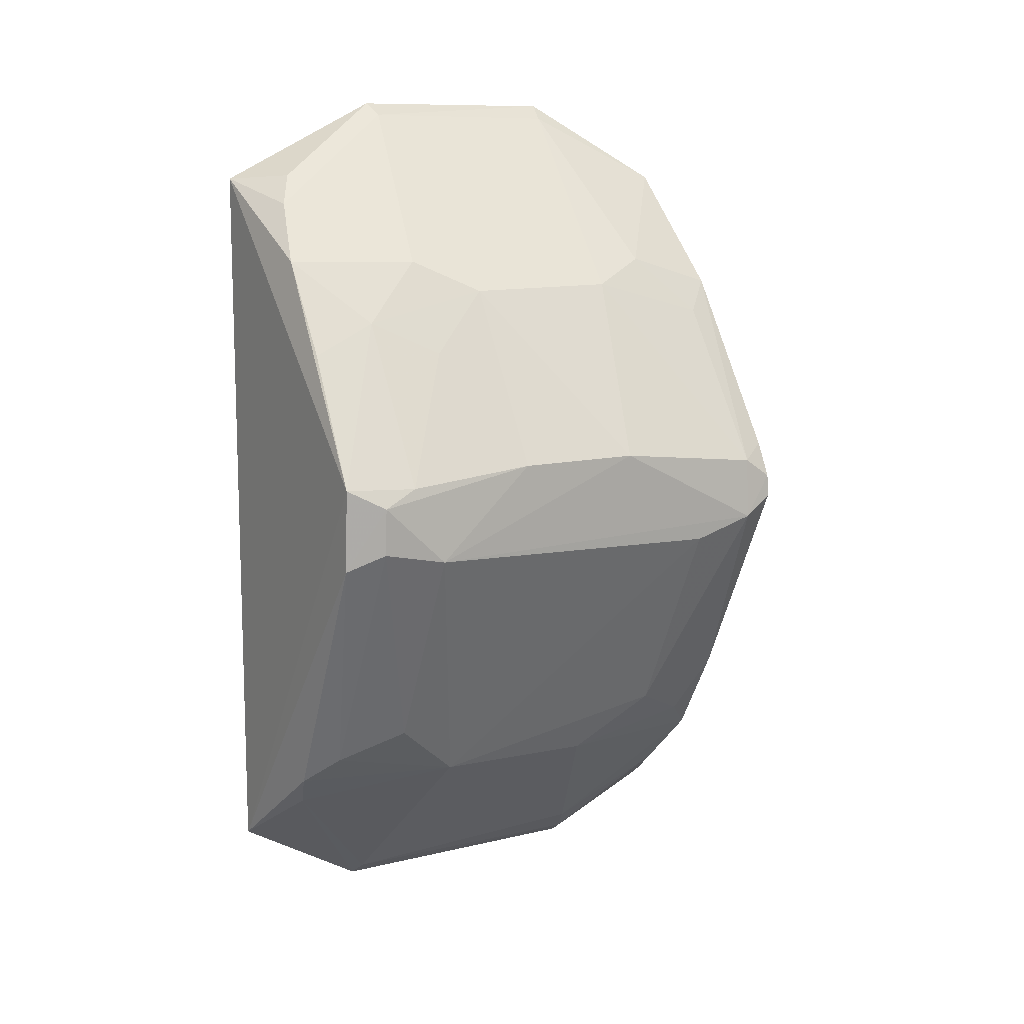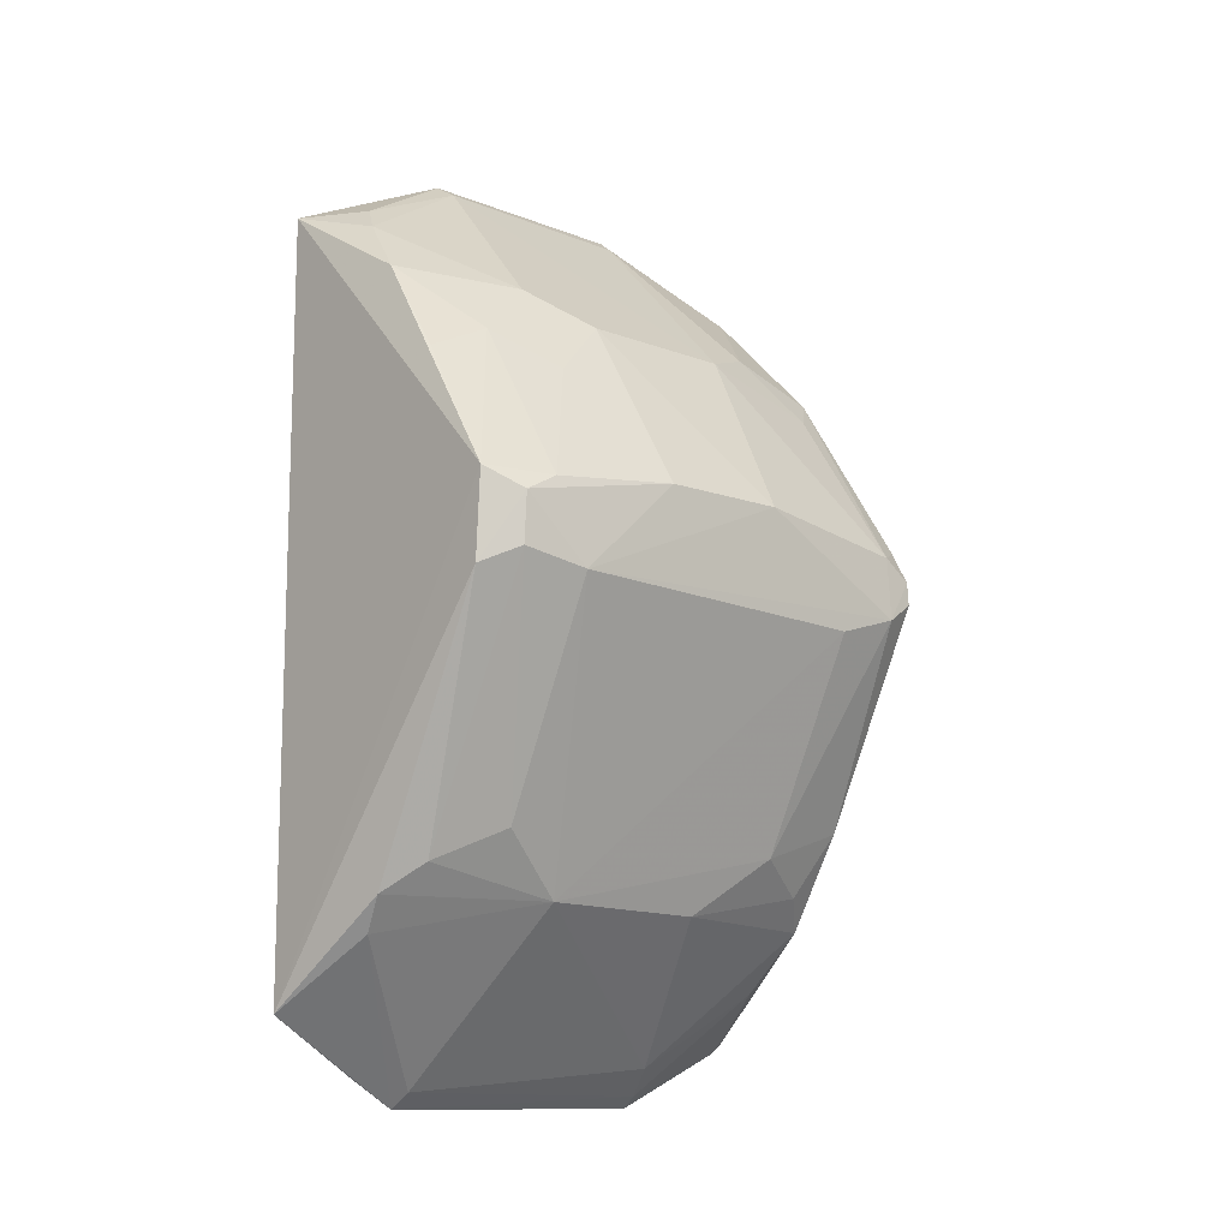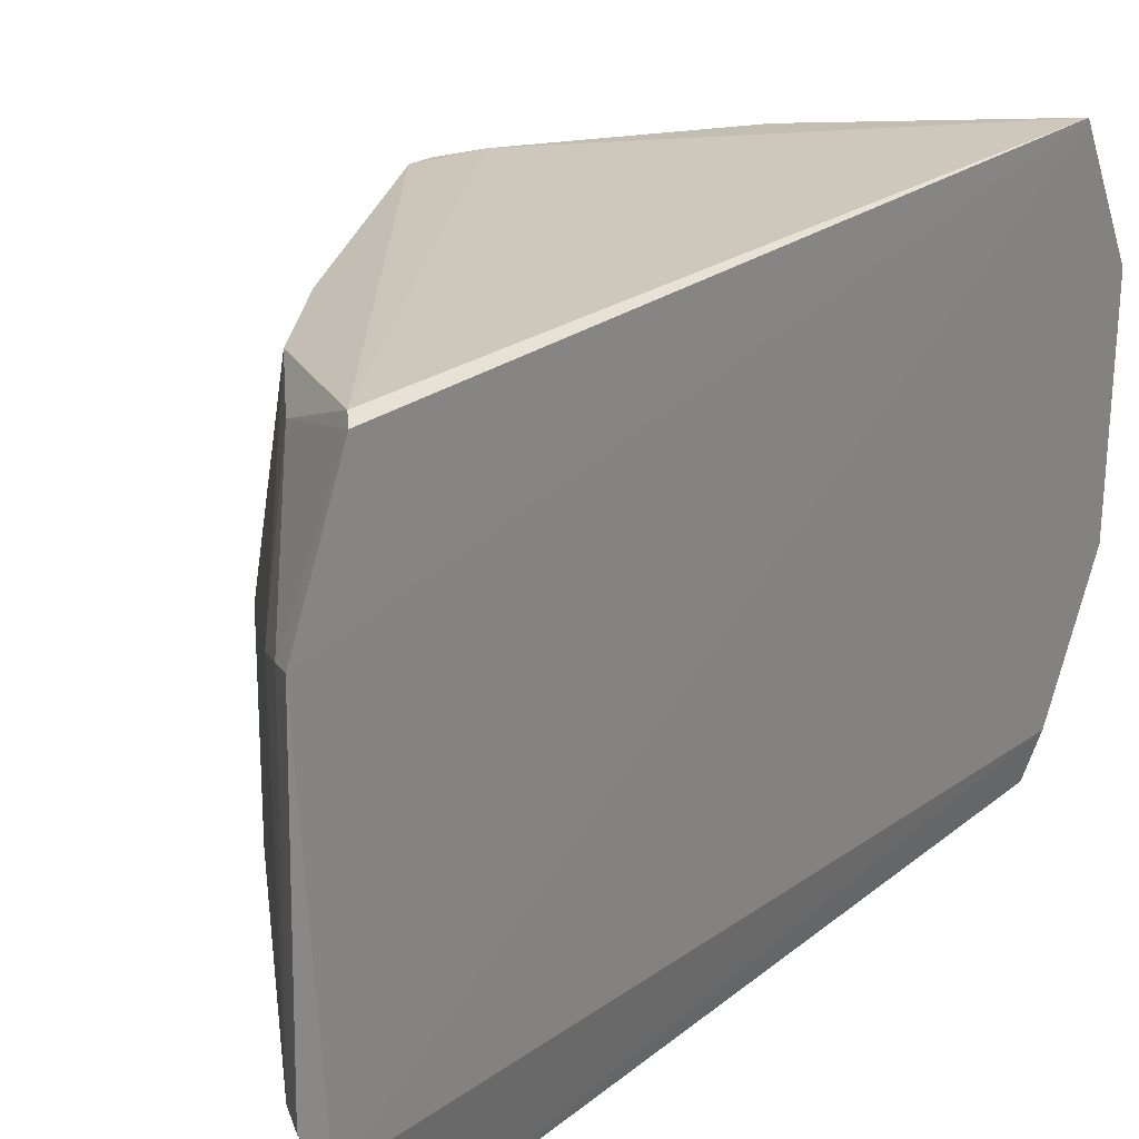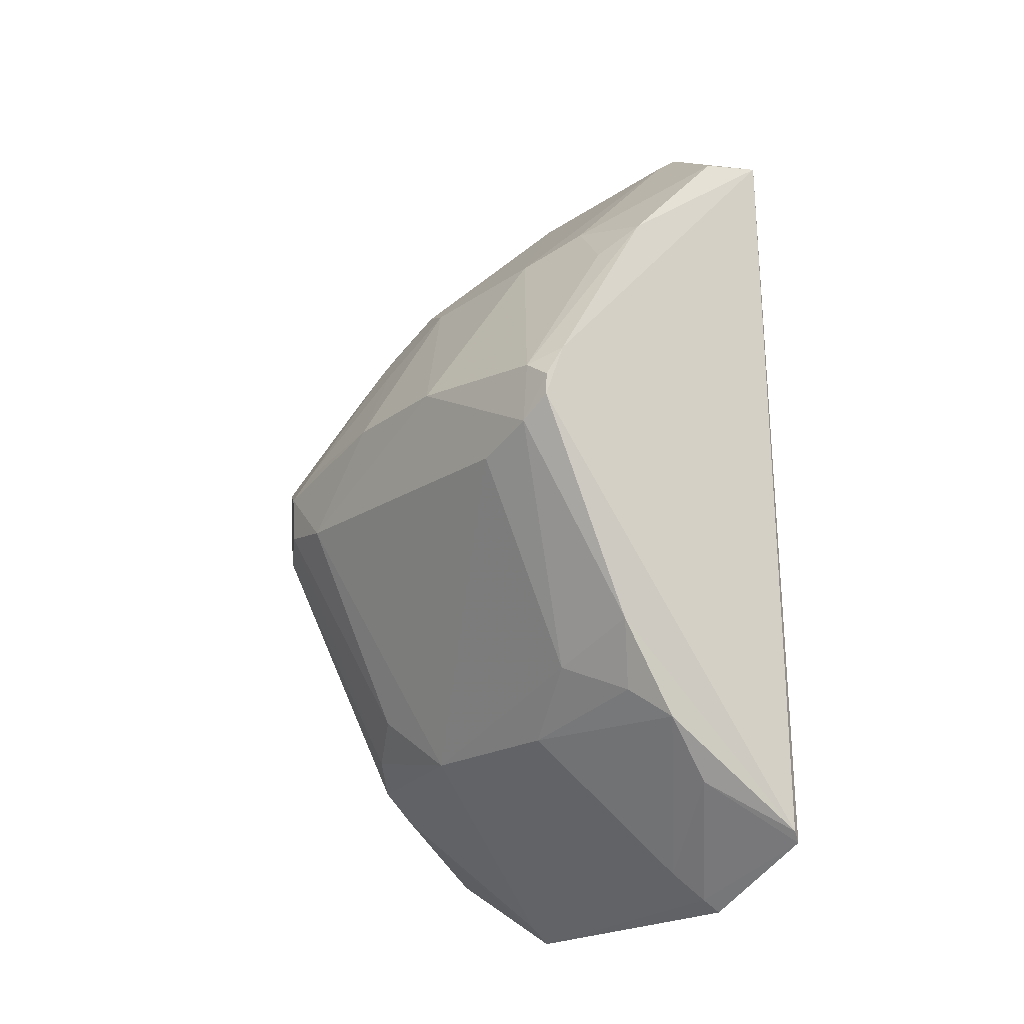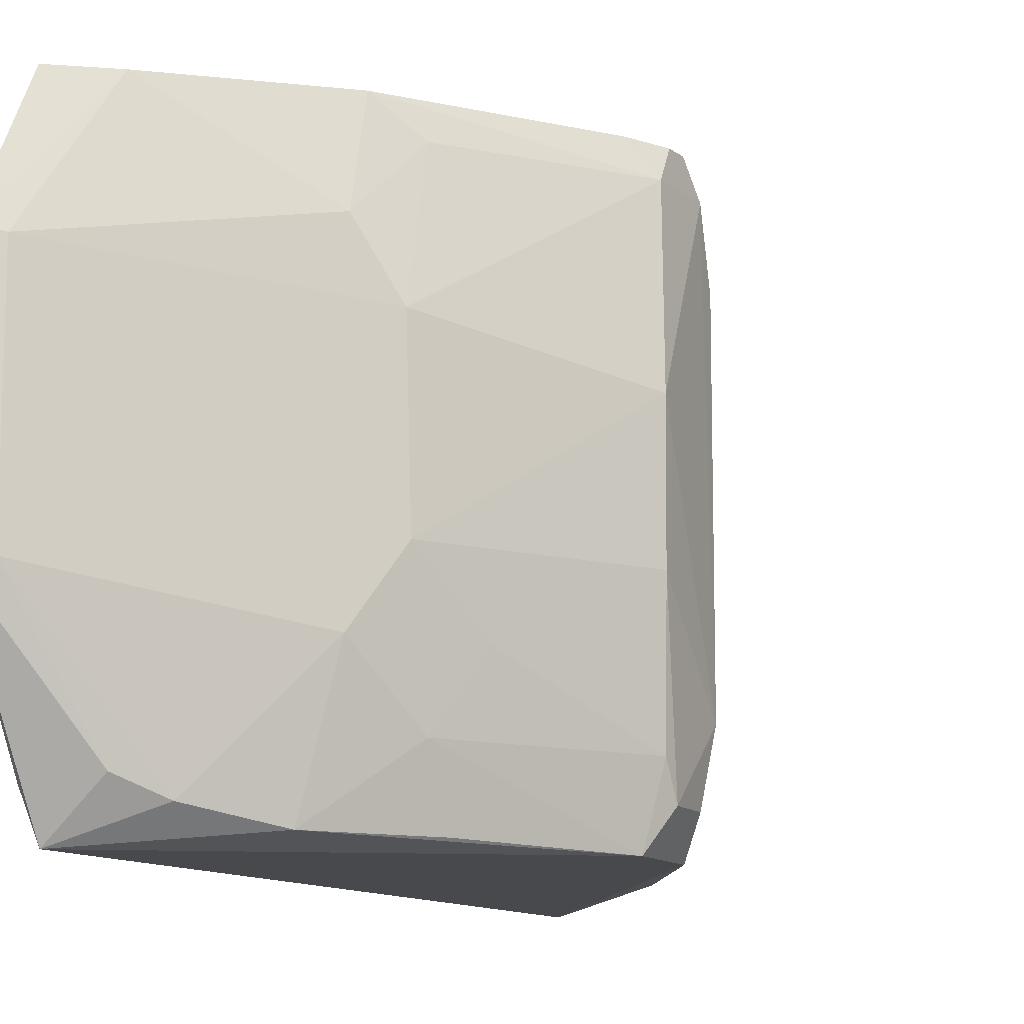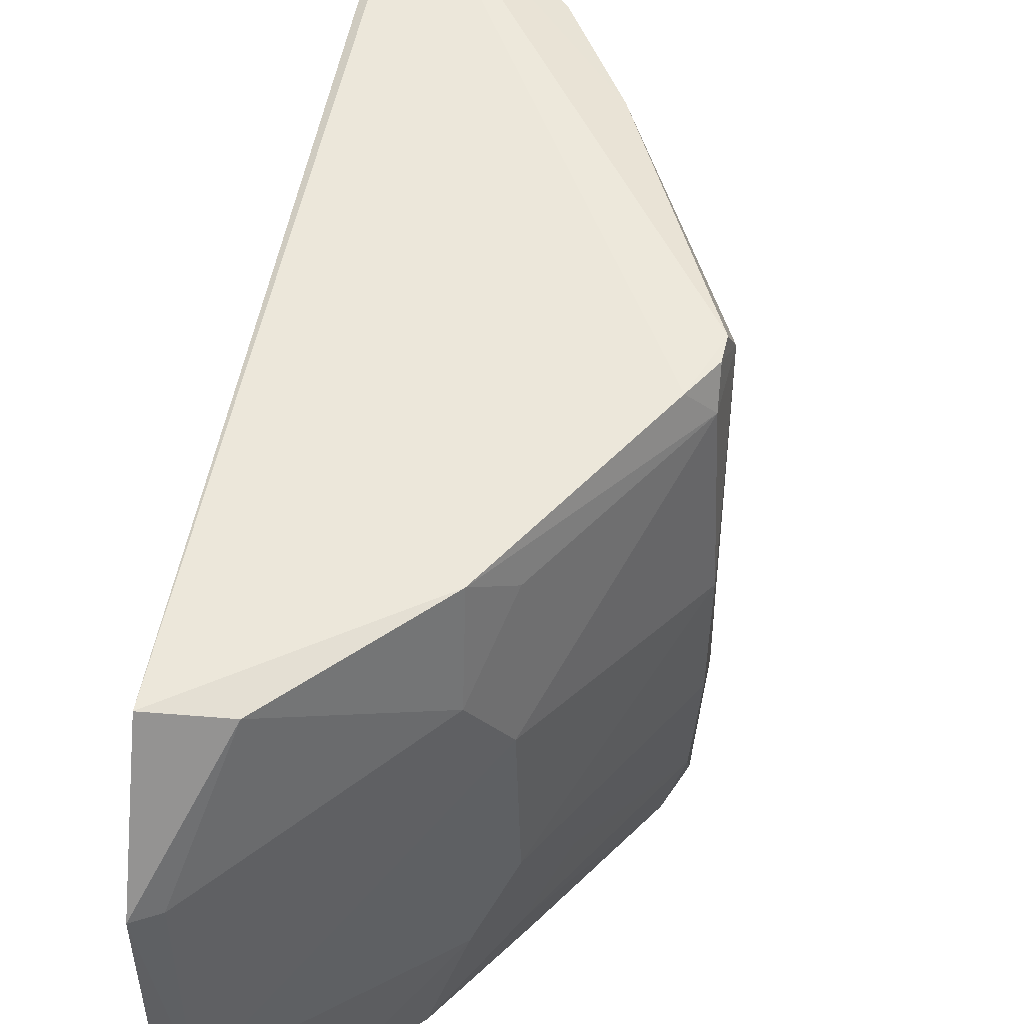
<metadata>
{"format":"obj","ext":"obj","renderer":"f3d","projection":"perspective","resolution":1024,"background":"white","views":[{"elev":10.3,"azim":60.7,"up":"+Z"},{"elev":-13.3,"azim":48.9,"up":"+Z"},{"elev":24.6,"azim":-142.9,"up":"+Y"},{"elev":-20.0,"azim":142.0,"up":"+Z"},{"elev":-11.6,"azim":26.4,"up":"+Y"},{"elev":51.4,"azim":10.4,"up":"+Y"}]}
</metadata>
<code>
v 0.01796 -0.005918 0.04831
v 0.03221 -0.02192 0.02941
v 0.03218 1.357e-05 0.02824
v 0.01802 -0.004504 0.006437
v 0.01871 -0.02394 0.009905
v 0.02648 -0.01572 0.01439
v 0.01791 6.145e-05 0.04505
v 0.02757 -0.007382 0.03912
v 0.01846 -0.02392 0.04444
v 0.03243 -0.01902 0.02665
v 0.02617 -0.001547 0.01555
v 0.01907 -0.01743 0.006926
v 0.01798 -0.01947 0.007418
v 0.03265 -0.008843 0.03103
v 0.02608 -0.000169 0.03902
v 0.03136 -0.02354 0.03028
v 0.01897 -0.01583 0.0477
v 0.03232 -0.00436 0.02637
v 0.02469 -0.02317 0.01432
v 0.02635 -0.007971 0.01431
v 0.01848 0.001194 0.009477
v 0.0181 -0.02206 0.04514
v 0.01809 -0.01757 0.006224
v 0.02773 -0.01459 0.03901
v 0.03258 -0.01459 0.03095
v 0.02079 -0.0004014 0.04447
v 0.0312 6.088e-05 0.03085
v 0.0189 -0.00615 0.04762
v 0.03239 -0.001398 0.0273
v 0.03112 -0.02353 0.02638
v 0.02767 -0.01892 0.01702
v 0.02347 -0.02275 0.01287
v 0.02027 -0.005233 0.008147
v 0.02769 -0.004481 0.01696
v 0.02479 -8.954e-05 0.0142
v 0.01805 0.0009539 0.009013
v 0.01805 -0.01607 0.0483
v 0.01884 -0.004659 0.006962
v 0.03218 -0.02042 0.03025
v 0.02472 -0.02329 0.04052
v 0.0262 -0.004471 0.04029
v 0.03219 -0.001383 0.03018
v 0.03206 -0.02191 0.02719
v 0.02608 -0.02179 0.0156
v 0.02746 -0.000191 0.01842
v 0.0224 -0.0006428 0.01156
v 0.02629 -0.01753 0.04045
v 0.02087 -0.02179 0.04461
v 0.03212 -1.454e-05 0.02928
v 0.02745 -0.001617 0.03758
v 0.0276 -0.02041 0.03762
v 0.02226 -0.02258 0.04323
v 0.02904 -0.0175 0.03616
v 0.02763 -0.02329 0.0362
f 13 7 4
f 13 1 7
f 16 9 5
f 18 10 6
f 22 13 5
f 22 5 9
f 23 5 13
f 23 13 4
f 24 14 8
f 24 8 17
f 25 2 10
f 25 10 14
f 25 14 24
f 26 15 7
f 26 7 1
f 27 7 15
f 27 21 7
f 27 3 21
f 28 17 8
f 28 1 17
f 28 26 1
f 29 14 10
f 29 10 18
f 30 2 16
f 30 16 5
f 30 5 19
f 31 6 10
f 32 12 6
f 32 6 19
f 32 19 5
f 32 23 12
f 32 5 23
f 33 20 6
f 33 6 12
f 34 18 6
f 34 6 20
f 34 20 11
f 34 29 18
f 35 11 20
f 35 20 33
f 36 4 7
f 36 7 21
f 37 17 1
f 37 1 13
f 37 13 22
f 37 22 9
f 38 23 4
f 38 12 23
f 38 33 12
f 38 4 36
f 39 16 2
f 39 2 25
f 40 9 16
f 41 15 26
f 41 28 8
f 41 26 28
f 42 14 29
f 42 8 14
f 42 27 15
f 43 10 2
f 43 2 30
f 43 31 10
f 44 19 6
f 44 6 31
f 44 30 19
f 44 43 30
f 44 31 43
f 45 34 11
f 45 29 34
f 45 11 35
f 45 3 29
f 45 35 21
f 45 21 3
f 46 35 33
f 46 33 38
f 46 21 35
f 46 38 36
f 46 36 21
f 47 24 17
f 48 37 9
f 48 17 37
f 49 3 27
f 49 27 42
f 49 42 29
f 49 29 3
f 50 41 8
f 50 8 42
f 50 42 15
f 50 15 41
f 51 24 47
f 51 16 39
f 51 47 40
f 52 48 9
f 52 9 40
f 52 40 47
f 52 47 17
f 52 17 48
f 53 51 39
f 53 24 51
f 53 39 25
f 53 25 24
f 54 51 40
f 54 40 16
f 54 16 51

</code>
